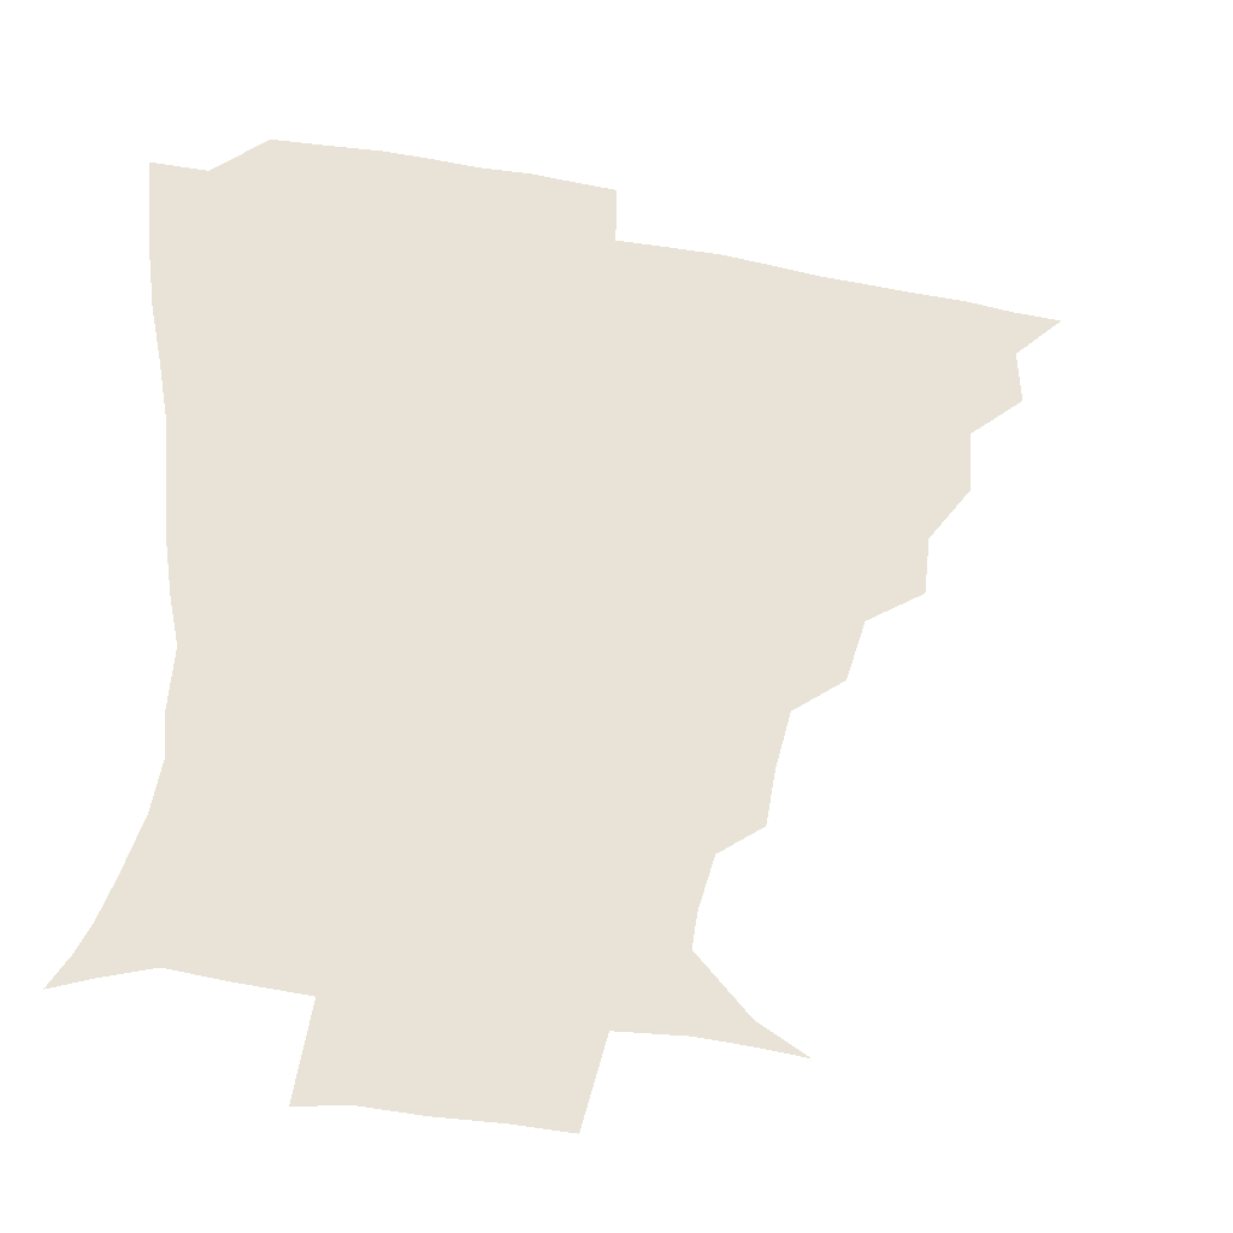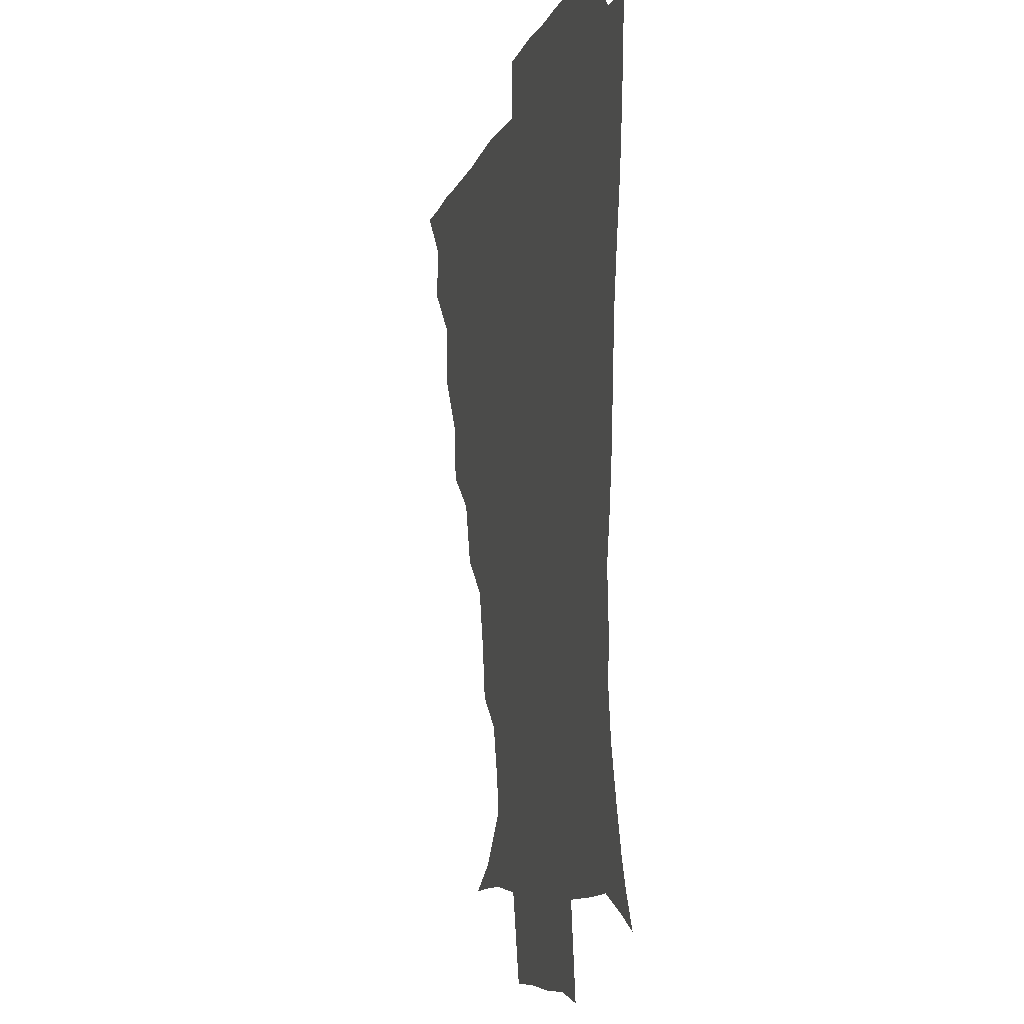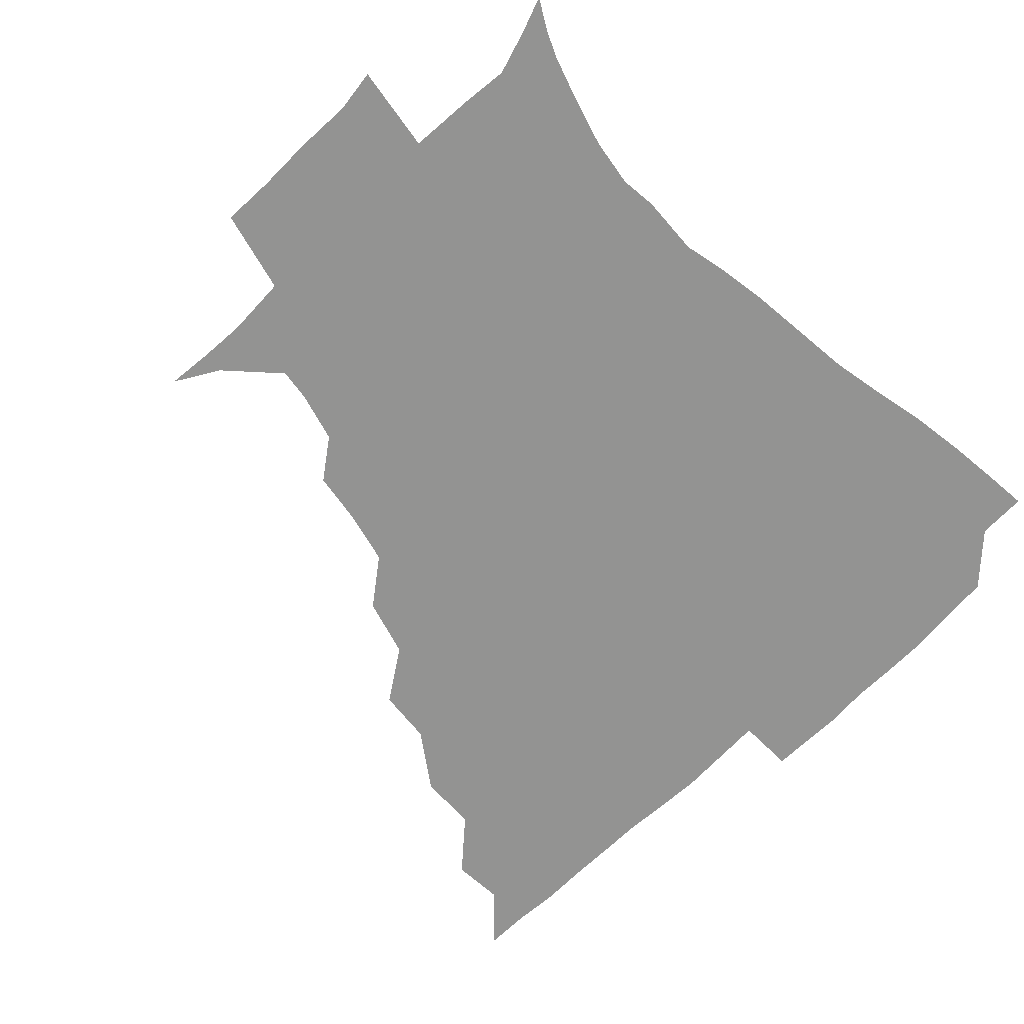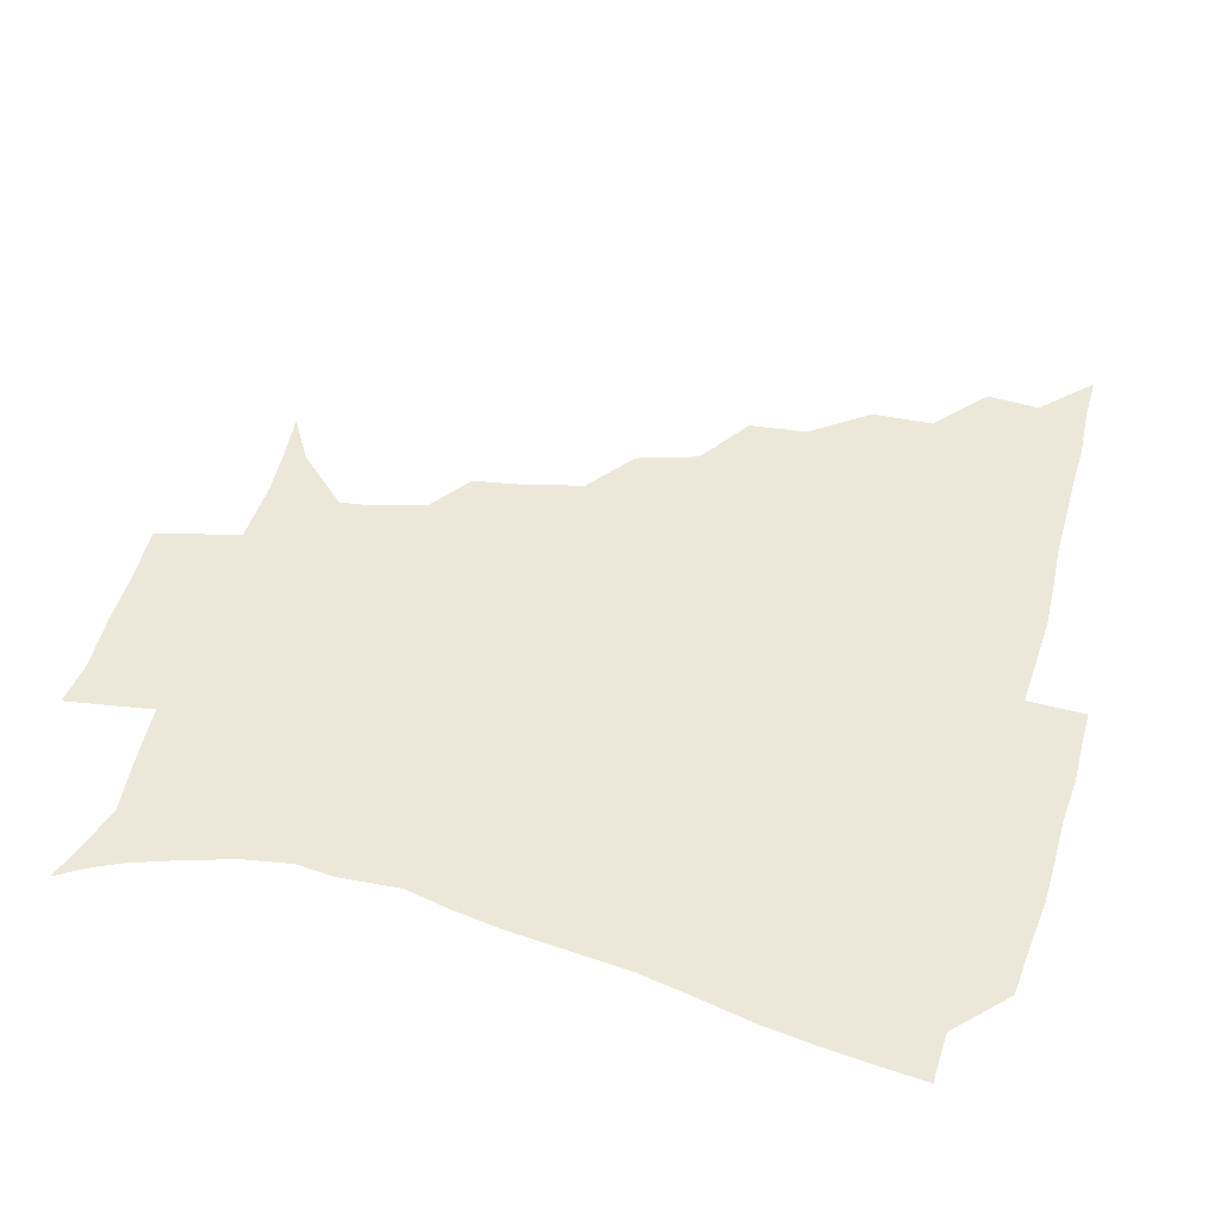
<metadata>
{"format":"obj","ext":"obj","renderer":"f3d","projection":"perspective","resolution":1024,"background":"white","views":[{"elev":-32.7,"azim":164.8,"up":"+Y"},{"elev":-7.0,"azim":76.9,"up":"+Y"},{"elev":-66.6,"azim":44.8,"up":"+Z"},{"elev":50.2,"azim":105.8,"up":"+Z"}]}
</metadata>
<code>
v 436.1 390.7 0
v 450.9 358.2 0
v 451.6 375.2 0
v 451.3 390.7 0
v 469.2 323.6 0
v 468.1 343 0
v 467.6 360.2 0
v 466.8 375.5 0
v 466.5 391.7 0
v 485 286 0
v 482.9 304.5 0
v 485.1 330 0
v 483.9 346.1 0
v 482.6 361 0
v 481.8 376.2 0
v 481.5 391.4 0
v 509.1 254.4 0
v 502.9 274 0
v 500.7 296 0
v 501.3 317.8 0
v 499.5 332 0
v 498.5 346.8 0
v 497.8 361.5 0
v 497.3 376.1 0
v 496.5 391.5 0
v 532.8 207 0
v 529.9 223.9 0
v 525 242.2 0
v 520.1 264.6 0
v 517.2 284.9 0
v 515.6 301.6 0
v 515.3 319.3 0
v 514.1 333.1 0
v 513.1 347.2 0
v 512.5 361.7 0
v 512 376.3 0
v 511.6 391.5 0
v 523 143.9 0
v 537.6 152.5 0
v 553.1 169.5 0
v 551.5 180.1 0
v 546.5 196.9 0
v 541.9 216.4 0
v 538.7 235.3 0
v 535.3 250 0
v 532.8 272.9 0
v 530.9 287.9 0
v 529.8 303.7 0
v 529.4 319.3 0
v 528.7 333.3 0
v 527.6 347.2 0
v 527.3 361.7 0
v 527 376.5 0
v 526.5 392.4 0
v 538.5 145.3 0
v 554.1 159.2 0
v 560.3 172.7 0
v 558.3 188.9 0
v 555.4 209.6 0
v 552.6 225.6 0
v 549.2 238.6 0
v 548.1 258.3 0
v 545.7 274.2 0
v 544.8 290.4 0
v 544.5 305.8 0
v 543.9 320 0
v 543.7 333.4 0
v 543.4 347.5 0
v 542.2 361.8 0
v 542.4 376.3 0
v 541.4 393 0
v 553.6 146.2 0
v 568.3 163.8 0
v 569.6 178.7 0
v 567.2 196.7 0
v 566.9 215 0
v 563.8 229.3 0
v 562 244.5 0
v 561.3 262.4 0
v 559.8 277.5 0
v 559.2 291.6 0
v 558.6 305.5 0
v 557.8 318.9 0
v 559.3 334.9 0
v 558.5 347.7 0
v 558.7 361.3 0
v 557.5 376.4 0
v 557 392.3 0
v 574.1 145.1 0
v 580.2 168.2 0
v 580.2 185.2 0
v 577.9 199.1 0
v 579.3 216.9 0
v 575.2 233.1 0
v 575.8 246.3 0
v 574.1 265.6 0
v 573.5 277.1 0
v 573 292.1 0
v 573.6 307.3 0
v 572.9 320.1 0
v 573.1 333.9 0
v 572.8 347.4 0
v 572.9 361.4 0
v 572.8 375.3 0
v 572.6 391.5 0
v 572.5 410.3 0
v 581.4 117.9 0
v 589.1 150.1 0
v 592.5 168.6 0
v 591.1 186 0
v 591.7 190 0
v 588.9 219.4 0
v 588 231 0
v 587.8 250.6 0
v 587.6 264.9 0
v 587.6 279.4 0
v 587.5 293 0
v 587.7 307.7 0
v 588 321.3 0
v 587.6 333.8 0
v 587.9 347.7 0
v 587.6 361.5 0
v 587.1 376.1 0
v 586.5 392.5 0
v 584.9 410.4 0
v 599.1 118.5 0
v 602.3 149.8 0
v 604.8 170.6 0
v 603.3 186.2 0
v 603.4 204.6 0
v 601.1 221.5 0
v 602.7 234 0
v 600.6 250.4 0
v 601.2 265.2 0
v 601.4 278.7 0
v 601.6 291.6 0
v 601.7 306.9 0
v 602 320.4 0
v 602.5 334.3 0
v 602.4 347.7 0
v 602.4 361.4 0
v 601.7 376.4 0
v 600.8 392.1 0
v 598 410.7 0
v 617.6 118.2 0
v 616 149.8 0
v 616.3 171.4 0
v 616.7 189.7 0
v 615.2 205.3 0
v 614.4 219.7 0
v 614 236.4 0
v 614.7 249.6 0
v 614.3 265 0
v 615 278.9 0
v 615.6 293.3 0
v 616.1 307.2 0
v 616.6 321.4 0
v 616.9 334.6 0
v 617.1 347.8 0
v 617.1 361.7 0
v 616.7 376 0
v 616 390.7 0
v 612.5 409.5 0
v 635.8 119 0
v 631.2 146.1 0
v 628.3 170.3 0
v 628.8 189.2 0
v 626.3 205.6 0
v 627 222.3 0
v 627.2 234.2 0
v 627.2 250.5 0
v 627.5 264.6 0
v 628.5 279.5 0
v 629.4 292.5 0
v 630 307.2 0
v 630.5 321.3 0
v 631.1 334.1 0
v 632.4 348.3 0
v 632.7 361.6 0
v 631.8 375.8 0
v 630.8 390.4 0
v 626.8 409.5 0
v 650.3 117 0
v 645.6 145.3 0
v 641.1 168.5 0
v 639.7 190.6 0
v 639.2 204.9 0
v 639.2 219.3 0
v 639.4 233.3 0
v 639.7 248.2 0
v 640.6 262 0
v 641.6 277.1 0
v 642.4 292 0
v 643.1 308.6 0
v 644.4 320.8 0
v 645.1 333.2 0
v 646.6 349 0
v 647 361.9 0
v 646.9 375.3 0
v 646.5 388.8 0
v 641.3 409.2 0
v 667.5 146.7 0
v 656.5 167.1 0
v 652.1 186.3 0
v 650.6 202.6 0
v 650.3 218.5 0
v 651 231.9 0
v 651.8 245.9 0
v 653.3 258.7 0
v 653.6 276 0
v 654.8 292.4 0
v 656.3 306.1 0
v 657.8 320.8 0
v 659.1 334.2 0
v 660.2 348.5 0
v 661 362 0
v 661.2 375.5 0
v 660.6 389.5 0
v 657 407.5 0
v 682.4 148.1 0
v 672.2 164 0
v 664.9 182.7 0
v 663.4 196.5 0
v 661.3 213.8 0
v 661.8 228 0
v 662.9 242.3 0
v 664.3 256.6 0
v 665.4 272.8 0
v 666.7 289 0
v 668.8 302.9 0
v 670.2 320.1 0
v 672.4 333 0
v 673.8 348.3 0
v 675 361.8 0
v 675.8 375.6 0
v 674.8 390.5 0
v 673.1 406.1 0
v 697.3 143.5 0
v 687.3 158.6 0
v 679.3 176.1 0
v 675.9 190.6 0
v 672.7 207 0
v 672.7 220.4 0
v 674.3 233.3 0
v 674.7 249.7 0
v 676 267.3 0
v 678.3 282.1 0
v 680.2 298.2 0
v 681.9 315.9 0
v 685.4 329.4 0
v 686.9 346.8 0
v 689.2 360.8 0
v 690.2 375.6 0
v 689.4 390.7 0
v 708.7 139.2 0
v 702.8 149 0
v 698.8 157.5 0
v 694.2 170.8 0
v 688.7 188.2 0
v 686 203.9 0
v 687.1 216.2 0
v 685.6 236 0
v 688.5 250.5 0
v 690.8 266.6 0
v 692.4 284.9 0
v 694 304.6 0
v 697.3 323.2 0
v 700.7 340.5 0
v 703.1 359.4 0
v 704.5 375.3 0
v 705.6 390.1 0
v 721 391 0
f 3 4 1
f 6 7 2
f 2 7 3
f 7 8 3
f 3 8 4
f 8 9 4
f 11 12 5
f 5 12 6
f 12 13 6
f 6 13 7
f 13 14 7
f 7 14 8
f 14 15 8
f 8 15 9
f 15 16 9
f 18 19 10
f 10 19 11
f 19 20 11
f 11 20 12
f 20 21 12
f 12 21 13
f 21 22 13
f 13 22 14
f 22 23 14
f 14 23 15
f 23 24 15
f 15 24 16
f 24 25 16
f 28 29 17
f 17 29 18
f 29 30 18
f 18 30 19
f 30 31 19
f 19 31 20
f 31 32 20
f 20 32 21
f 32 33 21
f 21 33 22
f 33 34 22
f 22 34 23
f 34 35 23
f 23 35 24
f 35 36 24
f 24 36 25
f 36 37 25
f 42 43 26
f 26 43 27
f 43 44 27
f 27 44 28
f 44 45 28
f 28 45 29
f 45 46 29
f 29 46 30
f 46 47 30
f 30 47 31
f 47 48 31
f 31 48 32
f 48 49 32
f 32 49 33
f 49 50 33
f 33 50 34
f 50 51 34
f 34 51 35
f 51 52 35
f 35 52 36
f 52 53 36
f 36 53 37
f 53 54 37
f 38 55 39
f 55 56 39
f 39 56 40
f 56 57 40
f 40 57 41
f 57 58 41
f 41 58 42
f 58 59 42
f 42 59 43
f 59 60 43
f 43 60 44
f 60 61 44
f 44 61 45
f 61 62 45
f 45 62 46
f 62 63 46
f 46 63 47
f 63 64 47
f 47 64 48
f 64 65 48
f 48 65 49
f 65 66 49
f 49 66 50
f 66 67 50
f 50 67 51
f 67 68 51
f 51 68 52
f 68 69 52
f 52 69 53
f 69 70 53
f 53 70 54
f 70 71 54
f 55 72 56
f 72 73 56
f 56 73 57
f 73 74 57
f 57 74 58
f 74 75 58
f 58 75 59
f 75 76 59
f 59 76 60
f 76 77 60
f 60 77 61
f 77 78 61
f 61 78 62
f 78 79 62
f 62 79 63
f 79 80 63
f 63 80 64
f 80 81 64
f 64 81 65
f 81 82 65
f 65 82 66
f 82 83 66
f 66 83 67
f 83 84 67
f 67 84 68
f 84 85 68
f 68 85 69
f 85 86 69
f 69 86 70
f 86 87 70
f 70 87 71
f 87 88 71
f 72 89 73
f 89 90 73
f 73 90 74
f 90 91 74
f 74 91 75
f 91 92 75
f 75 92 76
f 92 93 76
f 76 93 77
f 93 94 77
f 77 94 78
f 94 95 78
f 78 95 79
f 95 96 79
f 79 96 80
f 96 97 80
f 80 97 81
f 97 98 81
f 81 98 82
f 98 99 82
f 82 99 83
f 99 100 83
f 83 100 84
f 100 101 84
f 84 101 85
f 101 102 85
f 85 102 86
f 102 103 86
f 86 103 87
f 103 104 87
f 87 104 88
f 104 105 88
f 107 108 89
f 89 108 90
f 108 109 90
f 90 109 91
f 109 110 91
f 91 110 92
f 110 111 92
f 92 111 93
f 111 112 93
f 93 112 94
f 112 113 94
f 94 113 95
f 113 114 95
f 95 114 96
f 114 115 96
f 96 115 97
f 115 116 97
f 97 116 98
f 116 117 98
f 98 117 99
f 117 118 99
f 99 118 100
f 118 119 100
f 100 119 101
f 119 120 101
f 101 120 102
f 120 121 102
f 102 121 103
f 121 122 103
f 103 122 104
f 122 123 104
f 104 123 105
f 123 124 105
f 105 124 106
f 124 125 106
f 107 126 108
f 126 127 108
f 108 127 109
f 127 128 109
f 109 128 110
f 128 129 110
f 110 129 111
f 129 130 111
f 111 130 112
f 130 131 112
f 112 131 113
f 131 132 113
f 113 132 114
f 132 133 114
f 114 133 115
f 133 134 115
f 115 134 116
f 134 135 116
f 116 135 117
f 135 136 117
f 117 136 118
f 136 137 118
f 118 137 119
f 137 138 119
f 119 138 120
f 138 139 120
f 120 139 121
f 139 140 121
f 121 140 122
f 140 141 122
f 122 141 123
f 141 142 123
f 123 142 124
f 142 143 124
f 124 143 125
f 143 144 125
f 126 145 127
f 145 146 127
f 127 146 128
f 146 147 128
f 128 147 129
f 147 148 129
f 129 148 130
f 148 149 130
f 130 149 131
f 149 150 131
f 131 150 132
f 150 151 132
f 132 151 133
f 151 152 133
f 133 152 134
f 152 153 134
f 134 153 135
f 153 154 135
f 135 154 136
f 154 155 136
f 136 155 137
f 155 156 137
f 137 156 138
f 156 157 138
f 138 157 139
f 157 158 139
f 139 158 140
f 158 159 140
f 140 159 141
f 159 160 141
f 141 160 142
f 160 161 142
f 142 161 143
f 161 162 143
f 143 162 144
f 162 163 144
f 145 164 146
f 164 165 146
f 146 165 147
f 165 166 147
f 147 166 148
f 166 167 148
f 148 167 149
f 167 168 149
f 149 168 150
f 168 169 150
f 150 169 151
f 169 170 151
f 151 170 152
f 170 171 152
f 152 171 153
f 171 172 153
f 153 172 154
f 172 173 154
f 154 173 155
f 173 174 155
f 155 174 156
f 174 175 156
f 156 175 157
f 175 176 157
f 157 176 158
f 176 177 158
f 158 177 159
f 177 178 159
f 159 178 160
f 178 179 160
f 160 179 161
f 179 180 161
f 161 180 162
f 180 181 162
f 162 181 163
f 181 182 163
f 164 183 165
f 183 184 165
f 165 184 166
f 184 185 166
f 166 185 167
f 185 186 167
f 167 186 168
f 186 187 168
f 168 187 169
f 187 188 169
f 169 188 170
f 188 189 170
f 170 189 171
f 189 190 171
f 171 190 172
f 190 191 172
f 172 191 173
f 191 192 173
f 173 192 174
f 192 193 174
f 174 193 175
f 193 194 175
f 175 194 176
f 194 195 176
f 176 195 177
f 195 196 177
f 177 196 178
f 196 197 178
f 178 197 179
f 197 198 179
f 179 198 180
f 198 199 180
f 180 199 181
f 199 200 181
f 181 200 182
f 200 201 182
f 184 202 185
f 202 203 185
f 185 203 186
f 203 204 186
f 186 204 187
f 204 205 187
f 187 205 188
f 205 206 188
f 188 206 189
f 206 207 189
f 189 207 190
f 207 208 190
f 190 208 191
f 208 209 191
f 191 209 192
f 209 210 192
f 192 210 193
f 210 211 193
f 193 211 194
f 211 212 194
f 194 212 195
f 212 213 195
f 195 213 196
f 213 214 196
f 196 214 197
f 214 215 197
f 197 215 198
f 215 216 198
f 198 216 199
f 216 217 199
f 199 217 200
f 217 218 200
f 200 218 201
f 218 219 201
f 202 220 203
f 220 221 203
f 203 221 204
f 221 222 204
f 204 222 205
f 222 223 205
f 205 223 206
f 223 224 206
f 206 224 207
f 224 225 207
f 207 225 208
f 225 226 208
f 208 226 209
f 226 227 209
f 209 227 210
f 227 228 210
f 210 228 211
f 228 229 211
f 211 229 212
f 229 230 212
f 212 230 213
f 230 231 213
f 213 231 214
f 231 232 214
f 214 232 215
f 232 233 215
f 215 233 216
f 233 234 216
f 216 234 217
f 234 235 217
f 217 235 218
f 235 236 218
f 218 236 219
f 236 237 219
f 220 238 221
f 238 239 221
f 221 239 222
f 239 240 222
f 222 240 223
f 240 241 223
f 223 241 224
f 241 242 224
f 224 242 225
f 242 243 225
f 225 243 226
f 243 244 226
f 226 244 227
f 244 245 227
f 227 245 228
f 245 246 228
f 228 246 229
f 246 247 229
f 229 247 230
f 247 248 230
f 230 248 231
f 248 249 231
f 231 249 232
f 249 250 232
f 232 250 233
f 250 251 233
f 233 251 234
f 251 252 234
f 234 252 235
f 252 253 235
f 235 253 236
f 253 254 236
f 236 254 237
f 238 255 239
f 255 256 239
f 239 256 240
f 256 257 240
f 240 257 241
f 257 258 241
f 241 258 242
f 258 259 242
f 242 259 243
f 259 260 243
f 243 260 244
f 260 261 244
f 244 261 245
f 261 262 245
f 245 262 246
f 262 263 246
f 246 263 247
f 263 264 247
f 247 264 248
f 264 265 248
f 248 265 249
f 265 266 249
f 249 266 250
f 266 267 250
f 250 267 251
f 267 268 251
f 251 268 252
f 268 269 252
f 252 269 253
f 269 270 253
f 253 270 254
f 270 271 254

</code>
